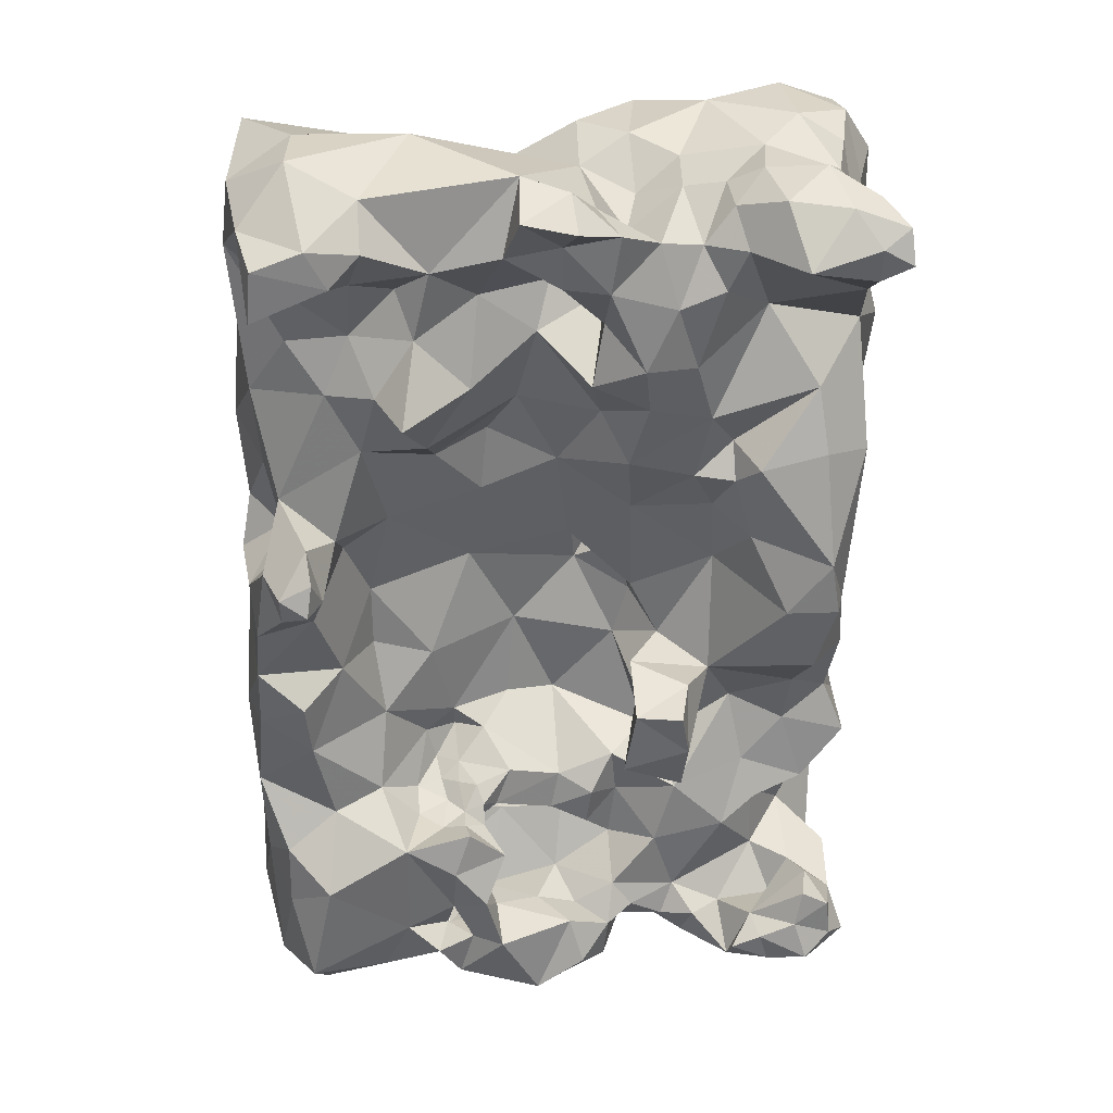
<metadata>
{"format":"obj","ext":"obj","renderer":"f3d","projection":"perspective","resolution":1024,"background":"white","views":[{"elev":33.5,"azim":173.9,"up":"+Z"}]}
</metadata>
<code>
v -0.03456 -0.6115 0.434
v -0.2303 -0.6059 0.2175
v -0.2519 -0.3223 -0.005206
v 0.1057 -0.482 -0.3975
v -0.1135 -0.6133 0.05815
v -0.1934 -0.344 0.2096
v -0.1764 -0.6195 0.08995
v -0.2308 -0.6016 0.1723
v -0.04444 -0.3205 0.4153
v -0.1395 -0.6021 0.2122
v -0.01855 -0.4363 0.09779
v -0.3188 -0.5122 0.3364
v -0.03377 -0.4762 0.4705
v -0.2661 -0.4173 0.482
v -0.3025 -0.4459 0.3156
v -0.2119 -0.6241 0.142
v -0.3048 -0.3863 0.2037
v 0.2753 -0.5782 0.489
v -0.1233 -0.6016 0.16
v -0.05166 -0.603 0.1105
v 0.108 -0.6239 -0.1378
v -0.3264 -0.5165 0.2042
v -0.3165 -0.5505 0.05151
v -0.03094 -0.6088 0.2172
v 0.2223 -0.6207 0.1118
v -0.2174 -0.6024 -0.06657
v -0.2816 -0.5978 0.1084
v 0.01003 -0.6024 -0.02628
v -0.1757 -0.6165 0.3647
v -0.006405 -0.3969 -0.1813
v -0.3038 -0.5906 0.1969
v 0.1734 -0.3645 0.4971
v -0.2931 -0.602 0.297
v 0.2831 -0.4352 0.2771
v -0.2631 -0.3155 0.115
v -0.1634 -0.4163 0.06918
v -0.07324 -0.3002 -0.0405
v 0.1458 -0.6123 0.3285
v 0.1061 -0.5486 0.4671
v -0.06989 -0.4659 -0.0509
v 0.1206 -0.4293 -0.03778
v -0.2001 -0.3966 -0.1766
v 0.2387 -0.3027 -0.2453
v 0.1591 -0.4068 0.1422
v 0.1454 -0.283 0.3083
v -0.2931 -0.4686 -0.07692
v -0.2828 -0.5949 0.4181
v -0.1636 -0.5489 0.5
v 0.03225 -0.4139 0.2669
v -0.3301 -0.5634 0.2541
v 0.314 -0.507 -0.151
v 0.2944 -0.4469 0.02276
v 0.2465 -0.3503 -0.0939
v 0.1417 -0.3986 -0.1871
v 0.06431 -0.2788 -0.3076
v -0.1064 -0.6013 -0.2961
v -0.09229 -0.405 -0.3751
v -0.3121 -0.5503 -0.2728
v -0.3061 -0.498 0.4358
v -0.2431 -0.5036 0.5019
v -0.2412 -0.5924 0.4967
v -0.1749 -0.616 0.4494
v -0.1007 -0.5996 0.4822
v -0.03968 -0.5522 0.4833
v 0.02973 -0.5618 0.4416
v -0.3129 -0.5739 -0.147
v -0.3339 -0.5632 0.3123
v -0.3284 -0.5632 0.3796
v -0.3359 -0.5153 0.2828
v -0.1013 -0.6337 -0.05992
v -0.01501 -0.6157 -0.1466
v 0.05598 -0.6423 -0.296
v 0.2337 -0.6194 -0.2684
v 0.3096 -0.4564 -0.3363
v -0.01278 -0.5728 -0.4093
v -0.2508 -0.3711 0.2825
v -0.2862 -0.3628 0.3874
v -0.1707 -0.3379 0.4423
v -0.1302 -0.3505 0.3211
v -0.07009 -0.3664 0.2123
v -0.05376 -0.4264 0.3666
v 0.06917 -0.3836 0.3902
v 0.1882 -0.3943 0.3497
v 0.297 -0.457 0.4173
v 0.1823 -0.3648 0.2426
v 0.2915 -0.5765 0.3268
v 0.3035 -0.5432 0.1929
v 0.2214 -0.6236 0.2336
v 0.2628 -0.398 0.1761
v 0.2364 -0.3476 0.06689
v 0.2285 -0.4703 0.5158
v 0.1227 -0.4562 0.5178
v 0.03178 -0.3613 0.5143
v -0.03241 -0.3507 0.3067
v 0.1793 -0.4288 0.0451
v 0.07745 -0.4681 0.05531
v 0.03167 -0.4832 -0.03683
v 0.06588 -0.4403 0.15
v -0.008643 -0.482 -0.1286
v 0.06527 -0.4818 -0.2202
v 0.1181 -0.4147 -0.3015
v 0.2082 -0.3937 -0.4003
v 0.06893 -0.4327 -0.1409
v -0.09872 -0.4312 -0.1455
v -0.1051 -0.368 -0.2547
v -0.2894 -0.3147 -0.3573
v -0.2178 -0.412 -0.3058
v 0.2231 -0.5145 -0.3993
v 0.1391 -0.5916 -0.3647
v -0.2763 -0.4582 -0.2255
v -0.1937 -0.5315 -0.4229
v 0.3059 -0.571 -0.3434
v -0.03231 -0.4937 0.02781
v -0.0813 -0.4213 0.03796
v -0.1577 -0.3837 -0.04491
v -0.1231 -0.3194 -0.1417
v 0.08637 -0.3459 -0.2438
v 0.1595 -0.3158 -0.3084
v 0.2608 -0.3062 -0.3548
v -0.002204 -0.3927 -0.3028
v 0.06349 -0.3592 -0.4105
v 0.1584 -0.3083 -0.1993
v 0.2275 -0.355 -0.1778
v 0.2994 -0.3923 -0.2496
v 0.296 -0.5423 0.08129
v 0.2376 -0.6167 -0.04623
v 0.3049 -0.5404 -0.0228
v 0.2948 -0.5785 -0.1022
v 0.2632 -0.4605 0.1084
v -0.2027 -0.3977 0.3595
v -0.3259 -0.5566 0.4414
v -0.2965 -0.5949 0.4756
v -0.2952 -0.5349 0.4904
v -0.2561 -0.6122 0.4548
v -0.2469 -0.3881 -0.07082
v -0.2854 -0.4275 0.03169
v -0.3078 -0.4009 -0.1495
v -0.1869 -0.4166 -0.1055
v -0.2428 -0.4043 -0.1312
v -0.2876 -0.4148 -0.09895
v -0.3138 -0.4835 -0.1559
v 0.2269 -0.6121 -0.3583
v -0.2842 -0.4878 0.4791
v 0.1069 -0.309 -0.3672
v 0.02683 -0.2902 -0.3812
v 0.1132 -0.38 -0.3637
v 0.06225 -0.3469 -0.3272
v -0.00948 -0.3132 -0.3132
v -0.05968 -0.3573 -0.3035
v -0.04831 -0.3358 -0.3821
v -0.1266 -0.372 -0.3223
v -0.1876 -0.3915 -0.3976
v -0.2922 -0.46 -0.3942
v -0.2985 -0.5801 -0.3887
v -0.2193 -0.6043 -0.3106
v -0.1536 -0.6004 -0.3758
v -0.09761 -0.5222 -0.4001
v -0.1361 -0.3635 -0.3817
v 0.01365 -0.4013 0.3408
v 0.07957 -0.3544 0.309
v -0.0006711 -0.3774 0.4074
v 0.04947 -0.3397 0.4461
v -0.03666 -0.3688 0.4766
v -0.1226 -0.4246 0.4693
v -0.01076 -0.2795 0.4935
v -0.04396 -0.3593 0.367
v -0.1087 -0.337 0.3882
v -0.09215 -0.3476 0.4502
v -0.0783 -0.3229 0.3337
v -0.08629 -0.3487 0.2799
v -0.1486 -0.3676 0.2567
v -0.1354 -0.3781 0.1882
v -0.1902 -0.3594 0.1261
v -0.04474 -0.3851 0.2613
v -0.006 -0.4118 0.1965
v -0.06965 -0.4071 0.4352
v -0.08472 -0.4622 0.4462
v -0.08398 -0.5087 0.4875
v -0.1274 -0.4783 0.4757
v 0.1298 -0.351 0.3632
v 0.1853 -0.3568 0.4193
v 0.2807 -0.3639 0.4734
v 0.2494 -0.3973 0.3988
v 0.1675 -0.3461 0.3081
v 0.1219 -0.3381 0.2585
v 0.2131 -0.3863 0.2927
v 0.2468 -0.4111 0.3384
v 0.1116 -0.4062 0.2111
v 0.1142 -0.351 0.4292
v 0.05876 -0.4454 0.2153
v 0.2231 -0.3235 0.4686
v 0.2748 -0.319 0.4044
v -0.1908 -0.3923 0.4989
v -0.2574 -0.3169 0.4897
v 0.2941 -0.383 -0.3829
v 0.2763 -0.4561 -0.4086
v 0.2956 -0.5267 -0.4012
v 0.2502 -0.574 -0.4064
v -0.2054 -0.3306 -0.3367
v -0.2376 -0.3399 -0.4003
v -0.177 -0.3716 -0.3509
v -0.1819 -0.329 -0.3897
v -0.2354 -0.3791 -0.3513
v -0.3015 -0.4218 -0.3186
v -0.2645 -0.343 -0.293
v 0.2974 -0.395 0.08171
v 0.2948 -0.3593 -0.00206
v 0.31 -0.4276 -0.07579
v 0.3032 -0.3835 -0.1491
v 0.2116 -0.3731 -0.01005
v 0.2808 -0.3357 0.1311
v 0.2781 -0.6058 -0.3733
v 0.2774 -0.6164 -0.3122
v 0.3076 -0.5465 -0.2446
v 0.004734 -0.3379 -0.4154
v 0.0006503 -0.4377 -0.3985
v 0.03659 -0.3099 0.492
v -0.002658 -0.3296 0.4594
v -0.05327 -0.3183 0.472
v -0.01118 -0.3397 0.5063
v 0.2246 -0.6148 0.4016
v 0.1418 -0.6022 0.4123
v 0.2244 -0.6179 0.3227
v -0.2873 -0.3703 -0.3822
v -0.2516 -0.4163 -0.395
v -0.2956 -0.3598 -0.3316
v 0.1176 -0.3419 -0.3273
v 0.1119 -0.3131 -0.2804
v 0.1101 -0.298 -0.2262
v 0.1185 -0.3447 -0.2003
v 0.1181 -0.3648 -0.2805
v 0.08177 -0.3954 -0.2054
v 0.1212 -0.3761 -0.2351
v 0.1085 -0.4365 -0.2439
v 0.1354 -0.3822 -0.3257
v 0.1221 -0.4199 -0.3457
v 0.07422 -0.3997 -0.3298
v 0.1677 -0.4501 -0.3897
v 0.1609 -0.3996 -0.3754
v 0.1848 -0.3331 -0.3722
v 0.09498 -0.4462 -0.1925
v 0.03706 -0.434 -0.1986
v -0.01116 -0.4217 -0.2432
v -0.06744 -0.4029 -0.2103
v -0.1253 -0.3712 -0.1882
v -0.177 -0.3682 -0.2401
v 0.06876 -0.4904 -0.1601
v -0.0601 -0.4028 -0.2678
v 0.1285 -0.4377 -0.1437
v 0.04052 -0.4707 -0.1228
v 0.05104 -0.4372 -0.2554
v 0.09744 -0.4102 -0.1665
v 0.04632 -0.3828 -0.1609
v 0.08136 -0.3769 -0.1728
v 0.2782 -0.3429 -0.2149
v 0.2794 -0.339 -0.2787
v 0.1794 -0.426 -0.01724
v 0.1703 -0.4027 -0.08973
v -0.2915 -0.3785 -0.01784
v -0.284 -0.3561 0.05267
v -0.2224 -0.3231 0.05841
v -0.2568 -0.4683 -0.2918
v -0.2439 -0.3704 0.5081
v -0.2014 -0.3335 0.4919
v -0.2156 -0.2847 0.4442
v -0.2807 -0.3032 0.4246
v -0.2933 -0.362 0.455
v -0.2845 -0.4145 0.4223
v 0.2572 -0.4054 0.1203
v 0.2112 -0.3609 0.1476
v 0.2042 -0.4018 0.1139
v -0.08686 -0.3939 -0.07736
v -0.1099 -0.4225 -0.02366
v -0.07509 -0.3642 -0.01712
v -0.1286 -0.3296 -0.0259
v -0.1251 -0.2931 -0.08102
v -0.06286 -0.307 -0.1091
v -0.08578 -0.4659 0.003408
v -0.07225 -0.471 0.05456
v -0.02796 -0.4834 0.07845
v -0.08283 -0.3603 -0.1262
v -0.06218 -0.3959 -0.1586
v 0.2519 -0.3405 -0.03672
v 0.2963 -0.3696 -0.06565
v 0.2702 -0.3197 0.4537
v -0.171 -0.3993 0.4412
v -0.1616 -0.3692 0.4735
v -0.1332 -0.3626 0.4392
v -0.1537 -0.3478 0.399
v -0.1599 -0.4094 0.4789
v -0.2025 -0.455 0.4932
v 0.2472 -0.3473 -0.3972
v 0.2557 -0.3933 -0.4112
v -0.002854 -0.3344 0.4158
v 0.2915 -0.3463 0.05311
v -0.2204 -0.3003 -0.3742
v -0.2475 -0.2985 -0.3279
v -0.2847 -0.3137 -0.3154
v -0.2561 -0.3077 -0.2939
v -0.259 -0.2882 -0.3662
v -0.1459 -0.3469 -0.3467
v -0.1133 -0.3606 -0.3539
v -0.06806 -0.3697 -0.3574
v 0.2908 -0.5953 0.1373
v 0.2475 -0.632 0.1727
v 0.1588 -0.6364 0.1719
v 0.2847 -0.6021 0.2211
v 0.2666 -0.5937 0.08312
v 0.1986 -0.6034 0.03015
v -0.2572 -0.346 0.2226
v 0.06668 -0.3213 -0.2885
v 0.07947 -0.2881 -0.2592
v 0.05786 -0.3099 -0.2135
v 0.07616 -0.3466 -0.2026
v 0.09373 -0.3074 -0.1829
v 0.06145 -0.3734 -0.1966
v 0.0168 -0.4551 -0.2327
v 0.03212 -0.4728 -0.2013
v 0.3048 -0.4831 0.07041
v 0.2944 -0.5037 0.1198
v 0.2771 -0.4668 0.1771
v 0.2354 -0.3967 0.5222
v 0.2885 -0.4361 0.4886
v -0.2861 -0.5528 -0.06927
v 0.1444 -0.3806 0.4015
v -0.01924 -0.3564 -0.3252
v 0.02145 -0.3466 -0.3056
v -0.05278 -0.3339 -0.3395
v -0.02189 -0.3011 -0.3593
v -0.07974 -0.3526 -0.3305
v -0.002246 -0.4283 0.3862
v -0.2798 -0.3301 -0.3967
v -0.3098 -0.3405 -0.3761
v -0.2641 -0.3942 -0.2026
v -0.217 -0.4206 -0.2404
v -0.03416 -0.382 -0.2352
v -0.03917 -0.3785 -0.1956
v 0.002377 -0.3911 -0.2204
v -0.2133 -0.3821 -0.2172
v 0.2257 -0.3079 0.1155
v 0.2657 -0.3161 0.08936
v 0.2661 -0.2938 0.1279
v 0.2385 -0.3189 0.1662
v 0.2355 -0.2914 0.1447
v 0.2405 -0.2802 0.1158
v -0.1822 -0.3027 -0.3573
v -0.2112 -0.2994 -0.3432
v 0.1743 -0.3306 0.4604
v 0.2033 -0.3219 0.4323
v -0.2701 -0.3099 0.06578
v -0.117 -0.286 -0.03603
v -0.3086 -0.312 0.4709
v -0.3115 -0.3308 0.4333
v -0.3103 -0.2976 0.4403
v -0.281 -0.2958 0.4582
v -0.2883 -0.341 0.4877
v -0.1739 -0.3897 0.2189
v -0.1738 -0.3686 0.1853
v -0.1571 -0.3967 0.1437
v -0.0783 -0.406 0.1405
v -0.05579 -0.5104 0.05973
v 0.1116 -0.3794 -0.1928
v 0.09785 -0.4621 -0.155
v 0.09887 -0.4445 -0.1224
v 0.09284 -0.3082 -0.3195
v 0.1288 -0.3051 -0.3349
v 0.1298 -0.3307 -0.3563
v 0.1132 -0.4144 -0.204
v 0.1194 -0.3915 -0.2143
v 0.06073 -0.4556 -0.1762
v 0.08776 -0.4561 -0.2247
v 0.0697 -0.4271 -0.2046
v 0.1197 -0.4329 -0.1752
v 0.09879 -0.3609 -0.2191
v 0.09523 -0.3606 -0.1943
v 0.1419 -0.3681 -0.2
v 0.1793 -0.3706 -0.1628
v 0.1164 -0.402 -0.1817
v 0.09969 -0.3886 -0.1767
v 0.09511 -0.3784 -0.2068
v 0.09633 -0.335 -0.1917
v 0.07519 -0.3604 -0.1858
v 0.08075 -0.3652 -0.2065
v -0.2546 -0.3847 -0.3099
v -0.2272 -0.3838 -0.3911
f 311 327 147
f 90 271 270
f 90 270 340
f 155 154 156
f 56 155 156
f 156 154 111
f 121 4 216
f 75 216 4
f 156 157 75
f 156 111 157
f 26 66 155
f 254 382 253
f 374 117 233
f 111 153 225
f 49 159 160
f 183 192 182
f 183 182 84
f 180 184 45
f 211 89 269
f 211 269 206
f 177 164 179
f 177 179 178
f 160 82 180
f 180 83 184
f 25 309 308
f 312 228 55
f 92 93 13
f 184 186 85
f 273 274 115
f 275 115 274
f 361 279 280
f 361 280 113
f 361 113 279
f 193 290 287
f 295 211 206
f 179 164 290
f 112 197 74
f 34 87 321
f 231 117 311
f 6 357 358
f 58 110 262
f 289 79 130
f 170 174 80
f 94 174 170
f 287 78 264
f 174 94 159
f 174 159 49
f 285 182 192
f 104 245 138
f 77 265 78
f 177 176 164
f 13 176 177
f 77 266 265
f 64 13 178
f 287 288 78
f 104 138 272
f 281 272 138
f 190 98 175
f 190 188 98
f 347 300 297
f 57 158 302
f 57 302 303
f 121 216 215
f 237 236 146
f 168 288 164
f 212 198 197
f 82 162 189
f 82 189 180
f 174 49 175
f 185 49 160
f 185 160 45
f 80 174 175
f 334 137 139
f 98 188 44
f 188 85 44
f 188 185 85
f 245 104 282
f 49 185 188
f 264 263 193
f 340 343 344
f 270 343 340
f 187 84 34
f 187 34 186
f 83 186 184
f 348 191 349
f 168 167 288
f 83 181 183
f 83 183 187
f 187 183 84
f 83 187 186
f 214 51 128
f 127 128 51
f 74 196 195
f 197 196 74
f 109 4 108
f 109 108 198
f 108 196 197
f 198 108 197
f 109 198 142
f 236 4 146
f 298 205 299
f 108 4 238
f 150 215 216
f 220 217 165
f 220 93 217
f 149 151 105
f 149 330 151
f 119 195 292
f 338 337 30
f 226 106 333
f 226 298 106
f 181 349 183
f 192 183 349
f 225 385 152
f 53 284 209
f 206 52 207
f 208 207 52
f 319 206 129
f 320 319 129
f 324 141 66
f 324 46 141
f 200 296 202
f 112 212 197
f 74 195 124
f 342 343 211
f 23 46 324
f 211 341 342
f 211 295 341
f 271 95 44
f 90 95 271
f 270 44 85
f 53 283 284
f 38 223 221
f 20 28 306
f 74 214 112
f 213 214 73
f 128 73 214
f 147 327 237
f 166 169 9
f 166 9 294
f 332 106 300
f 332 333 106
f 152 202 158
f 57 152 158
f 18 323 91
f 322 91 323
f 111 152 157
f 166 94 169
f 160 180 45
f 167 9 169
f 168 219 9
f 168 9 167
f 219 165 218
f 9 219 218
f 93 220 163
f 93 163 13
f 291 179 290
f 291 290 193
f 110 137 334
f 37 276 351
f 37 277 276
f 264 265 194
f 111 225 152
f 224 200 385
f 224 385 225
f 281 138 115
f 116 281 115
f 226 204 384
f 226 384 205
f 43 118 122
f 122 118 228
f 122 228 229
f 189 32 348
f 359 360 36
f 359 36 173
f 270 271 44
f 278 40 273
f 230 362 376
f 122 315 230
f 293 102 292
f 233 101 234
f 231 101 233
f 146 4 121
f 325 83 180
f 325 181 83
f 250 30 99
f 235 101 231
f 101 236 237
f 235 236 101
f 227 235 231
f 147 237 146
f 227 147 146
f 234 251 371
f 102 239 240
f 76 6 310
f 364 103 250
f 364 250 97
f 103 363 252
f 364 363 103
f 303 302 330
f 241 371 100
f 241 100 370
f 103 30 250
f 103 253 30
f 36 273 115
f 259 3 135
f 114 278 273
f 316 338 30
f 151 107 246
f 201 107 151
f 202 385 200
f 152 385 202
f 302 301 151
f 330 302 151
f 302 158 301
f 244 248 105
f 336 248 244
f 173 36 261
f 81 166 161
f 81 161 331
f 125 127 319
f 161 82 331
f 159 331 82
f 120 243 251
f 149 105 248
f 376 54 377
f 376 362 54
f 251 101 237
f 234 101 251
f 251 100 371
f 233 117 231
f 209 255 123
f 53 209 123
f 228 311 365
f 43 255 256
f 43 256 119
f 255 209 124
f 255 124 256
f 257 258 41
f 210 258 257
f 380 383 374
f 380 232 383
f 379 252 378
f 253 316 30
f 149 326 328
f 148 328 326
f 173 261 35
f 6 173 35
f 194 355 352
f 262 204 153
f 58 262 153
f 242 317 243
f 338 242 243
f 60 14 143
f 60 143 133
f 143 268 59
f 219 168 163
f 79 167 169
f 264 78 265
f 15 59 268
f 303 330 328
f 303 328 150
f 40 272 273
f 274 273 272
f 15 69 12
f 267 352 353
f 113 40 278
f 97 250 99
f 276 277 116
f 54 378 373
f 54 373 249
f 275 276 115
f 115 135 3
f 189 325 180
f 189 181 325
f 355 265 266
f 354 355 266
f 150 328 329
f 272 277 37
f 274 272 37
f 282 99 30
f 251 243 317
f 113 278 279
f 114 279 278
f 11 279 114
f 316 383 232
f 360 359 172
f 99 282 104
f 210 283 53
f 210 53 258
f 313 117 314
f 382 314 383
f 382 383 316
f 102 240 292
f 215 145 121
f 145 144 121
f 130 78 289
f 77 78 130
f 288 287 290
f 288 290 164
f 288 167 289
f 288 289 78
f 193 263 14
f 193 14 291
f 291 14 60
f 60 48 291
f 291 48 179
f 178 179 48
f 196 293 195
f 196 102 293
f 218 294 9
f 217 218 165
f 294 218 162
f 217 162 218
f 161 294 162
f 161 162 82
f 161 166 294
f 159 82 160
f 202 346 199
f 226 205 298
f 149 248 120
f 243 120 248
f 336 243 248
f 181 189 348
f 349 181 348
f 149 328 330
f 151 246 105
f 215 150 329
f 145 215 329
f 298 297 106
f 300 106 297
f 297 298 299
f 337 282 30
f 335 339 246
f 335 246 107
f 25 306 309
f 20 306 24
f 310 17 76
f 125 304 308
f 125 308 127
f 126 128 127
f 89 186 34
f 38 88 223
f 38 306 88
f 306 38 24
f 29 24 1
f 306 25 305
f 253 382 316
f 229 228 312
f 144 146 121
f 367 146 144
f 311 312 55
f 311 55 148
f 133 59 131
f 117 312 311
f 117 313 312
f 282 337 244
f 245 282 244
f 336 244 337
f 244 105 245
f 345 344 342
f 313 315 229
f 313 229 312
f 246 339 42
f 127 208 52
f 127 52 319
f 321 320 129
f 127 51 208
f 321 87 320
f 304 125 320
f 87 304 320
f 269 129 206
f 269 321 129
f 269 89 321
f 34 321 89
f 116 277 281
f 149 120 326
f 327 326 120
f 148 326 327
f 237 120 251
f 237 327 120
f 139 42 334
f 339 334 42
f 148 145 329
f 55 145 148
f 192 349 285
f 297 299 199
f 347 297 199
f 263 356 267
f 263 267 14
f 81 331 159
f 300 200 332
f 300 296 200
f 58 153 154
f 153 204 224
f 224 204 226
f 333 224 226
f 351 276 275
f 356 194 352
f 350 261 3
f 332 224 333
f 338 336 337
f 85 89 270
f 343 270 89
f 301 158 202
f 98 11 175
f 329 328 148
f 346 202 296
f 344 343 342
f 340 344 345
f 342 341 345
f 340 341 90
f 340 345 341
f 352 355 354
f 229 315 122
f 352 267 356
f 354 353 352
f 358 359 173
f 172 359 358
f 3 260 350
f 3 259 260
f 275 274 37
f 351 275 37
f 266 77 353
f 266 353 354
f 35 17 310
f 263 194 356
f 171 357 76
f 6 76 357
f 80 360 172
f 118 366 227
f 118 227 228
f 239 146 367
f 239 367 240
f 258 249 364
f 41 258 364
f 366 365 227
f 119 118 43
f 240 366 118
f 240 118 119
f 366 367 144
f 240 367 366
f 254 252 379
f 247 100 318
f 370 100 247
f 370 247 318
f 370 318 242
f 368 371 241
f 368 241 372
f 363 373 252
f 249 373 363
f 232 372 316
f 372 242 316
f 338 316 242
f 368 372 232
f 368 234 371
f 375 314 382
f 381 314 375
f 380 368 232
f 369 368 380
f 377 54 249
f 378 252 373
f 258 53 377
f 53 123 377
f 122 377 123
f 378 54 362
f 379 378 362
f 258 377 249
f 374 369 380
f 233 369 374
f 384 199 205
f 230 381 375
f 379 375 254
f 381 313 314
f 381 315 313
f 375 382 254
f 262 384 204
f 110 334 335
f 334 339 335
f 203 384 107
f 203 199 384
f 262 335 107
f 262 107 384
f 262 110 335
f 19 20 24
f 18 84 323
f 138 139 135
f 2 33 31
f 28 5 70
f 20 5 28
f 309 126 127
f 309 127 308
f 21 71 72
f 97 99 40
f 14 267 268
f 143 14 268
f 15 12 59
f 19 7 5
f 19 5 20
f 2 31 8
f 213 142 212
f 122 376 377
f 122 230 376
f 11 98 96
f 44 96 98
f 17 15 76
f 16 8 27
f 31 27 8
f 21 72 73
f 131 47 132
f 131 68 47
f 239 236 235
f 239 235 146
f 38 221 222
f 8 16 10
f 8 10 2
f 70 71 28
f 21 28 71
f 171 172 357
f 358 357 172
f 56 71 70
f 72 71 56
f 347 346 296
f 300 347 296
f 50 22 31
f 27 31 22
f 27 22 23
f 130 79 171
f 76 130 171
f 165 219 220
f 86 84 18
f 245 246 42
f 49 190 175
f 49 188 190
f 349 191 285
f 219 163 220
f 86 34 84
f 87 34 86
f 222 39 65
f 32 322 191
f 153 224 225
f 96 113 280
f 96 280 11
f 223 86 221
f 223 307 86
f 171 170 80
f 238 102 196
f 108 238 196
f 95 90 210
f 38 222 65
f 26 27 23
f 157 57 216
f 157 152 57
f 132 133 131
f 36 114 273
f 89 85 186
f 178 63 64
f 178 48 63
f 133 132 61
f 217 93 162
f 189 162 93
f 64 63 1
f 177 178 13
f 140 259 135
f 24 38 65
f 1 24 65
f 70 26 56
f 155 56 26
f 293 292 195
f 58 155 66
f 58 154 155
f 88 305 307
f 223 88 307
f 69 22 50
f 15 17 22
f 15 22 69
f 201 203 107
f 201 199 203
f 170 169 94
f 12 67 68
f 69 67 12
f 323 84 182
f 81 94 166
f 81 159 94
f 323 182 322
f 369 234 368
f 136 46 23
f 136 259 46
f 6 358 173
f 360 11 114
f 124 195 256
f 105 246 245
f 12 68 59
f 131 59 68
f 201 202 199
f 201 301 202
f 113 97 40
f 346 347 199
f 191 182 285
f 322 182 191
f 148 327 311
f 7 16 27
f 7 27 26
f 221 18 222
f 10 16 19
f 10 19 24
f 19 16 7
f 2 29 33
f 89 211 343
f 25 308 304
f 25 304 305
f 140 135 139
f 140 139 137
f 260 35 350
f 260 17 35
f 48 61 62
f 48 62 63
f 10 24 29
f 2 10 29
f 41 364 97
f 261 115 3
f 319 52 206
f 372 370 242
f 263 264 194
f 212 112 213
f 66 141 58
f 72 75 109
f 137 141 140
f 46 140 141
f 56 156 75
f 56 75 72
f 189 93 32
f 253 103 252
f 253 252 254
f 193 287 264
f 115 138 135
f 280 279 11
f 97 96 41
f 116 115 276
f 36 115 261
f 245 42 138
f 122 123 43
f 241 370 372
f 292 240 119
f 355 194 265
f 320 125 319
f 307 87 86
f 307 304 87
f 145 55 144
f 360 80 175
f 360 175 11
f 303 216 57
f 150 216 303
f 212 142 198
f 259 140 46
f 185 184 85
f 185 45 184
f 249 363 364
f 102 238 239
f 221 86 18
f 362 375 379
f 230 375 362
f 112 214 213
f 40 104 272
f 40 99 104
f 176 168 164
f 163 168 176
f 13 163 176
f 15 130 76
f 77 130 15
f 29 62 134
f 132 134 61
f 47 134 132
f 47 29 134
f 47 33 29
f 35 261 350
f 233 234 369
f 136 23 22
f 17 136 22
f 332 200 224
f 138 42 139
f 136 260 259
f 51 209 208
f 51 124 209
f 73 142 213
f 73 109 142
f 72 109 73
f 299 205 199
f 15 268 77
f 227 146 235
f 238 4 236
f 238 236 239
f 255 43 123
f 228 365 55
f 338 243 336
f 141 137 110
f 295 206 207
f 318 100 317
f 318 317 242
f 75 157 216
f 195 119 256
f 141 110 58
f 172 171 80
f 79 170 171
f 13 65 39
f 13 64 65
f 65 64 1
f 222 18 39
f 360 114 36
f 341 295 90
f 96 97 113
f 133 143 59
f 69 50 67
f 311 147 365
f 227 365 147
f 5 26 70
f 7 26 5
f 272 281 277
f 305 304 307
f 154 153 111
f 51 214 124
f 74 124 214
f 134 62 61
f 207 283 210
f 90 207 210
f 251 317 100
f 33 50 31
f 33 67 50
f 63 62 29
f 63 29 1
f 95 210 257
f 95 257 41
f 365 144 55
f 366 144 365
f 267 77 268
f 353 77 267
f 109 75 4
f 60 133 61
f 310 6 35
f 231 311 228
f 227 231 228
f 47 68 33
f 68 67 33
f 136 17 260
f 283 207 284
f 21 73 128
f 21 128 126
f 28 21 309
f 306 28 309
f 32 93 92
f 32 92 322
f 315 381 230
f 201 151 301
f 306 305 88
f 66 26 324
f 23 324 26
f 39 18 91
f 39 91 92
f 39 92 13
f 79 289 167
f 79 169 170
f 117 374 314
f 383 314 374
f 309 21 126
f 322 92 91
f 48 60 61
f 95 41 96
f 44 95 96
f 208 209 284
f 207 208 284
f 348 32 191
f 295 207 90

</code>
